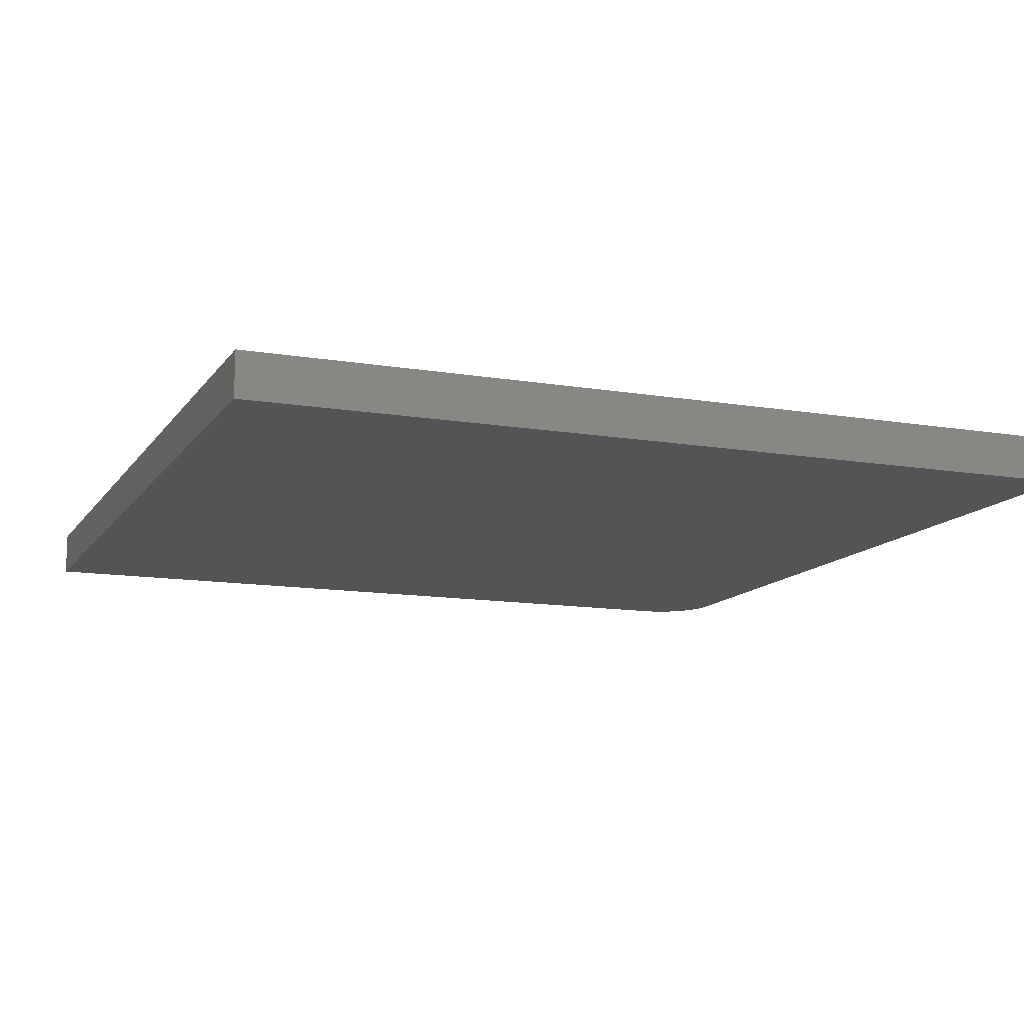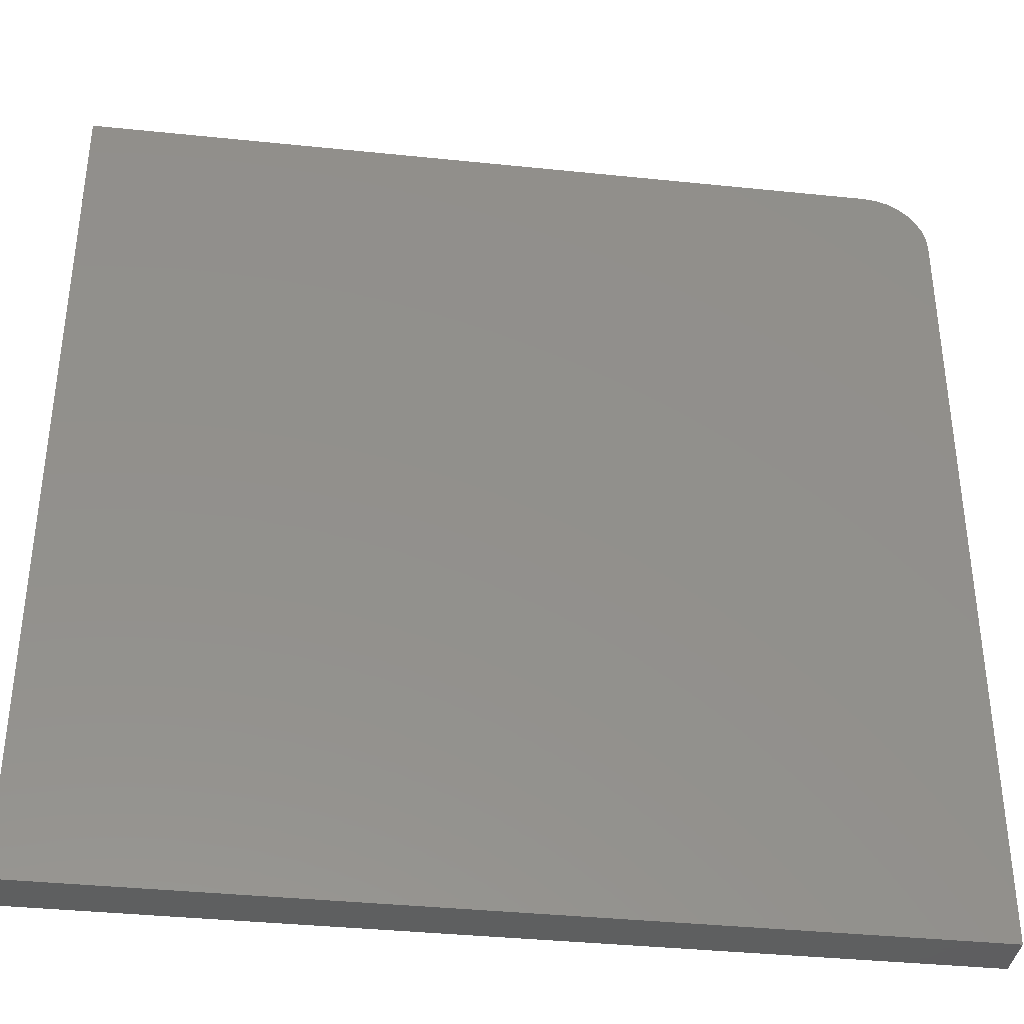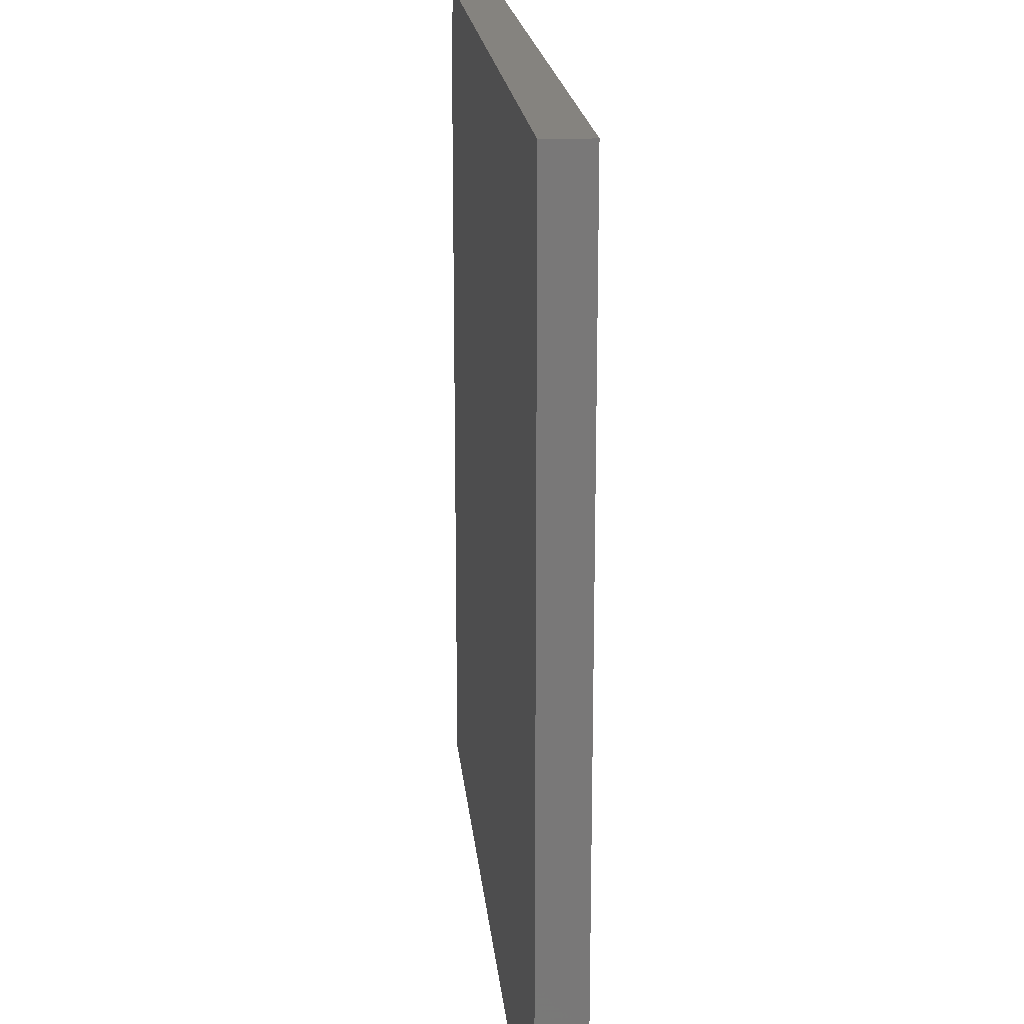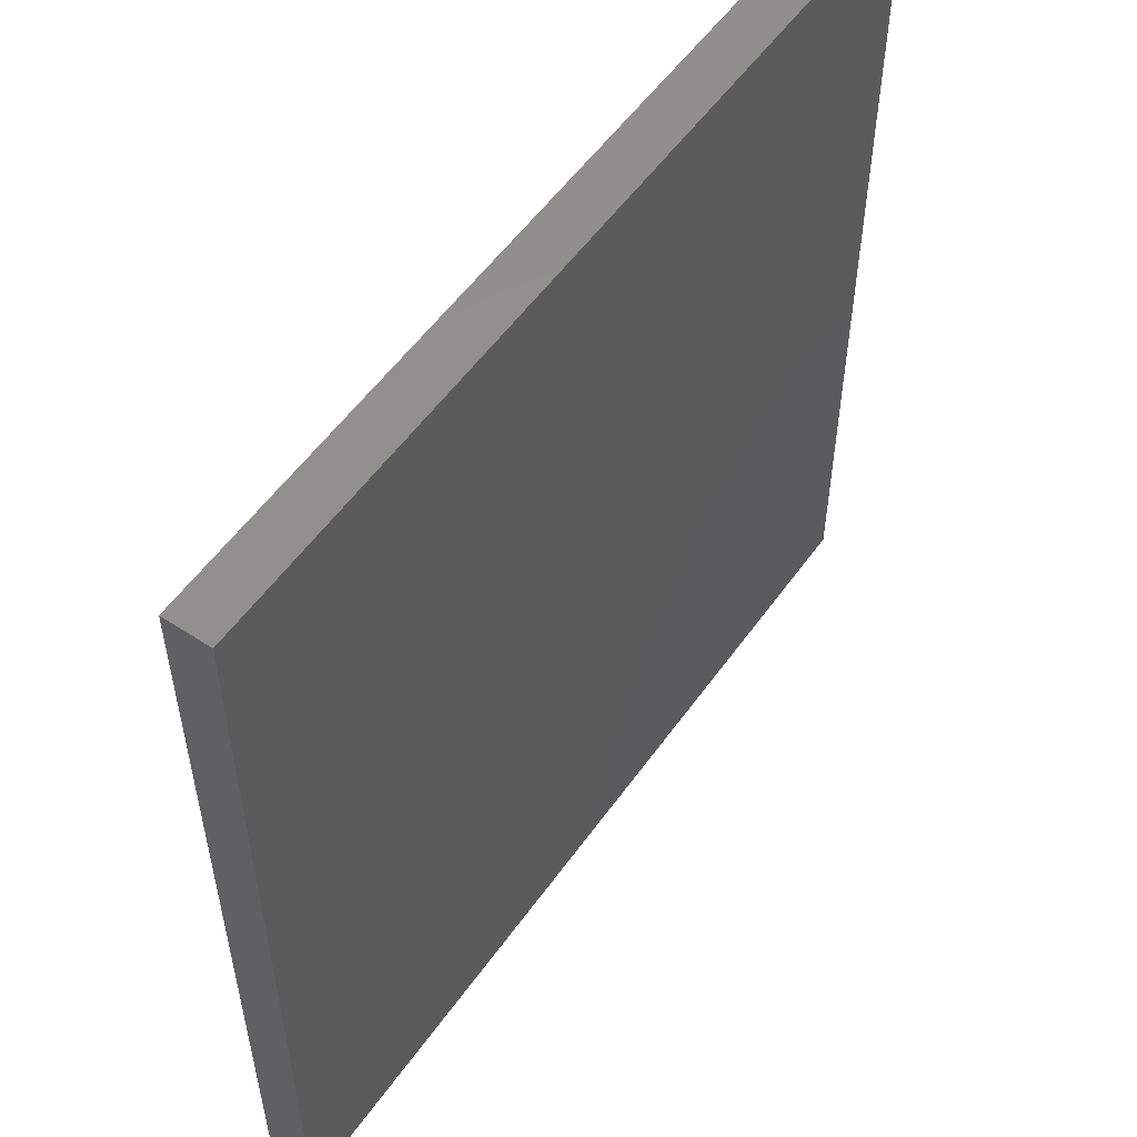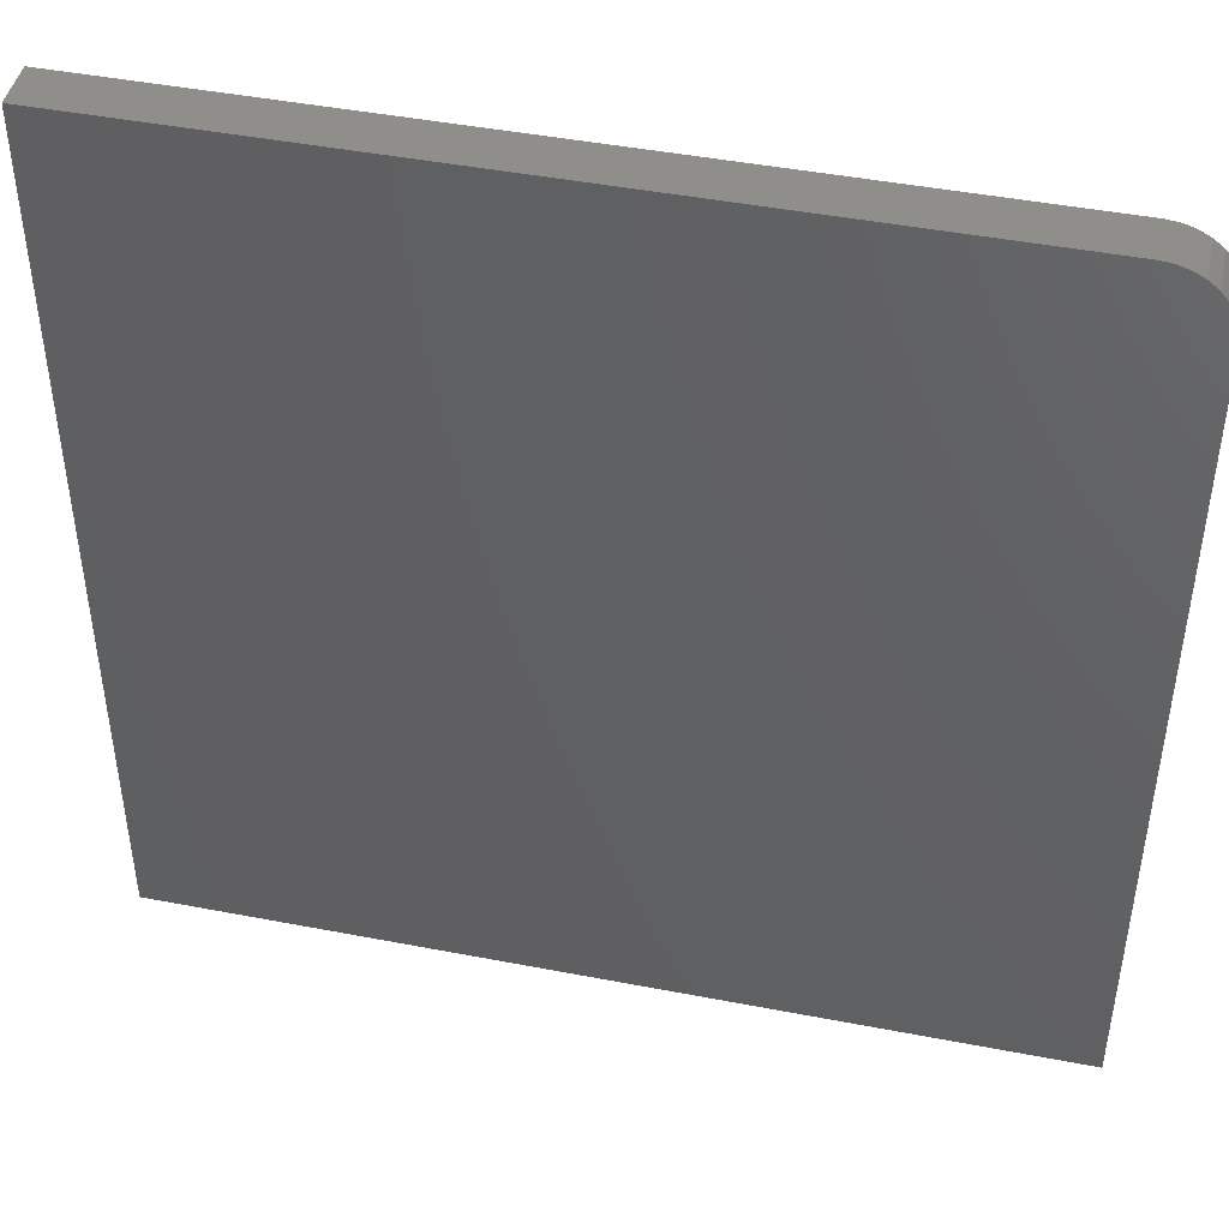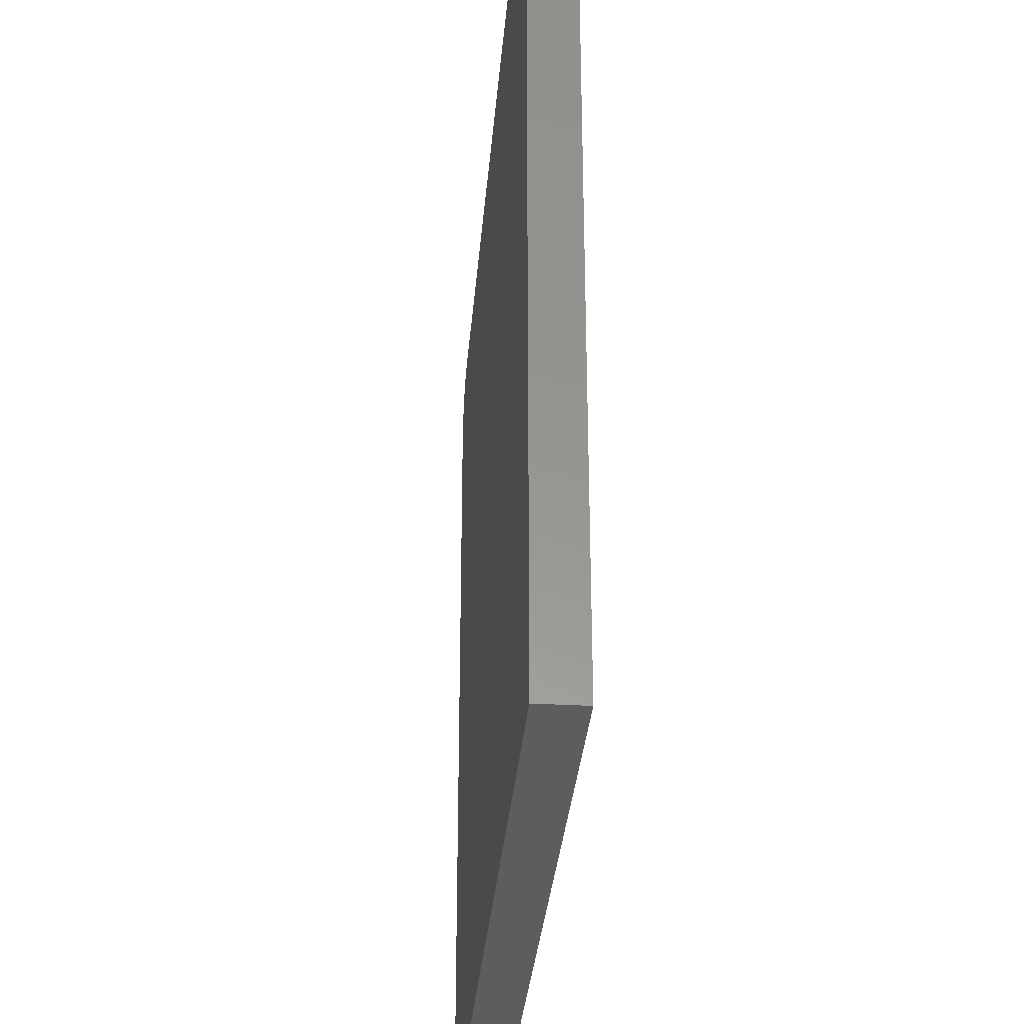
<metadata>
{"format":"stl","ext":"stl","renderer":"f3d","projection":"perspective","resolution":1024,"background":"white","views":[{"elev":-12.5,"azim":68.5,"up":"+Z"},{"elev":-37.2,"azim":172.4,"up":"+Y"},{"elev":19.0,"azim":84.6,"up":"+Y"},{"elev":54.8,"azim":124.8,"up":"+Y"},{"elev":45.1,"azim":-167.4,"up":"+Y"},{"elev":-32.3,"azim":85.4,"up":"+Y"}]}
</metadata>
<code>
# stl→obj: 24 verts, 44 faces
v 0.75 0.75 0.07812
v -0.6406 0.75 0.07812
v -0.662 0.7479 0.07812
v -0.6825 0.7417 0.07812
v -0.7014 0.7316 0.07812
v -0.718 0.718 0.07812
v -0.7316 0.7014 0.07812
v -0.7417 0.6825 0.07812
v -0.7479 0.662 0.07812
v -0.75 0.6406 0.07812
v -0.75 -0.75 0.07812
v 0.75 -0.75 0.07812
v 0.75 0.75 0
v 0.75 -0.75 0
v -0.75 -0.75 0
v -0.75 0.6406 0
v -0.7479 0.662 0
v -0.7417 0.6825 0
v -0.7316 0.7014 0
v -0.718 0.718 0
v -0.7014 0.7316 0
v -0.6825 0.7417 0
v -0.662 0.7479 0
v -0.6406 0.75 0
f 1 2 3
f 1 3 4
f 1 4 5
f 1 5 6
f 1 6 7
f 1 7 8
f 1 8 9
f 1 9 10
f 1 10 11
f 1 11 12
f 13 14 15
f 13 15 16
f 13 16 17
f 13 17 18
f 13 18 19
f 13 19 20
f 13 20 21
f 13 21 22
f 13 22 23
f 13 23 24
f 10 16 11
f 11 16 15
f 1 13 2
f 2 13 24
f 16 10 17
f 17 10 9
f 17 9 18
f 18 9 8
f 18 8 19
f 19 8 7
f 19 7 20
f 20 7 6
f 20 6 21
f 21 6 5
f 21 5 22
f 22 5 4
f 22 4 23
f 23 4 3
f 23 3 24
f 24 3 2
f 12 14 1
f 1 14 13
f 11 15 12
f 12 15 14

</code>
